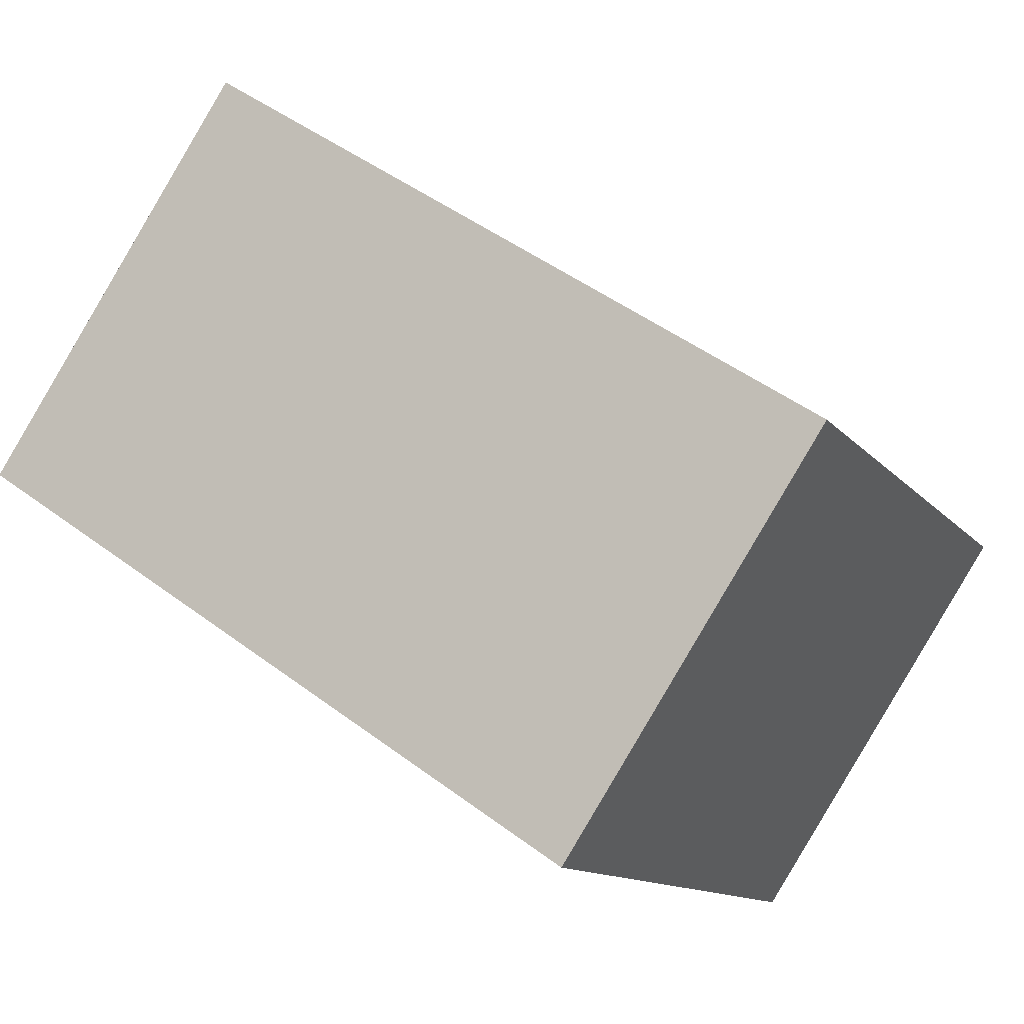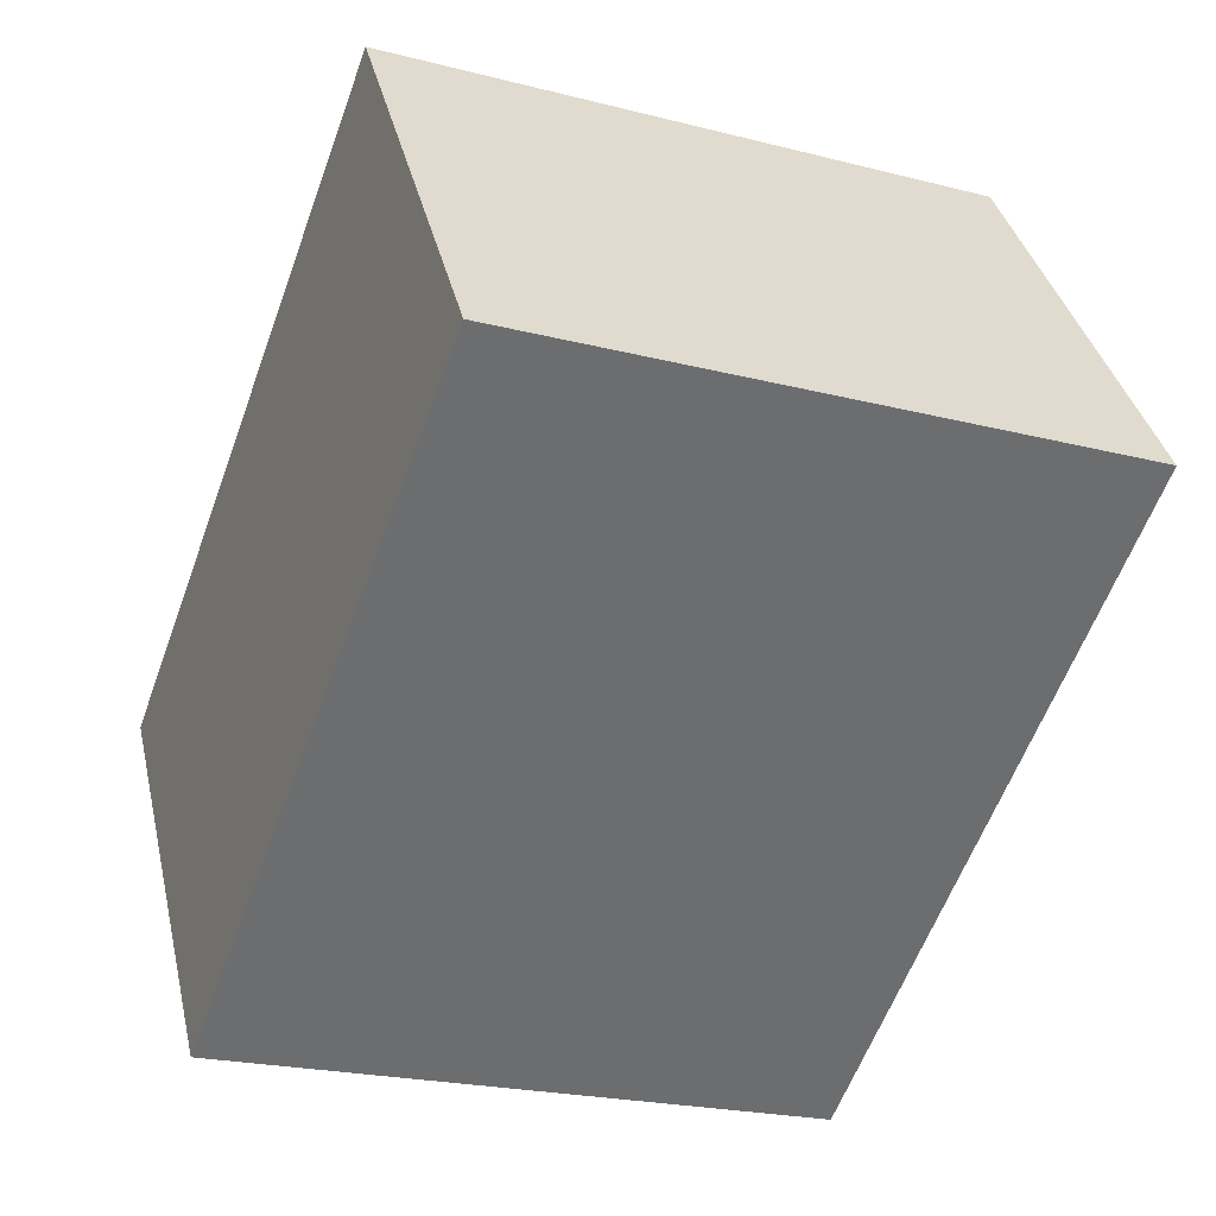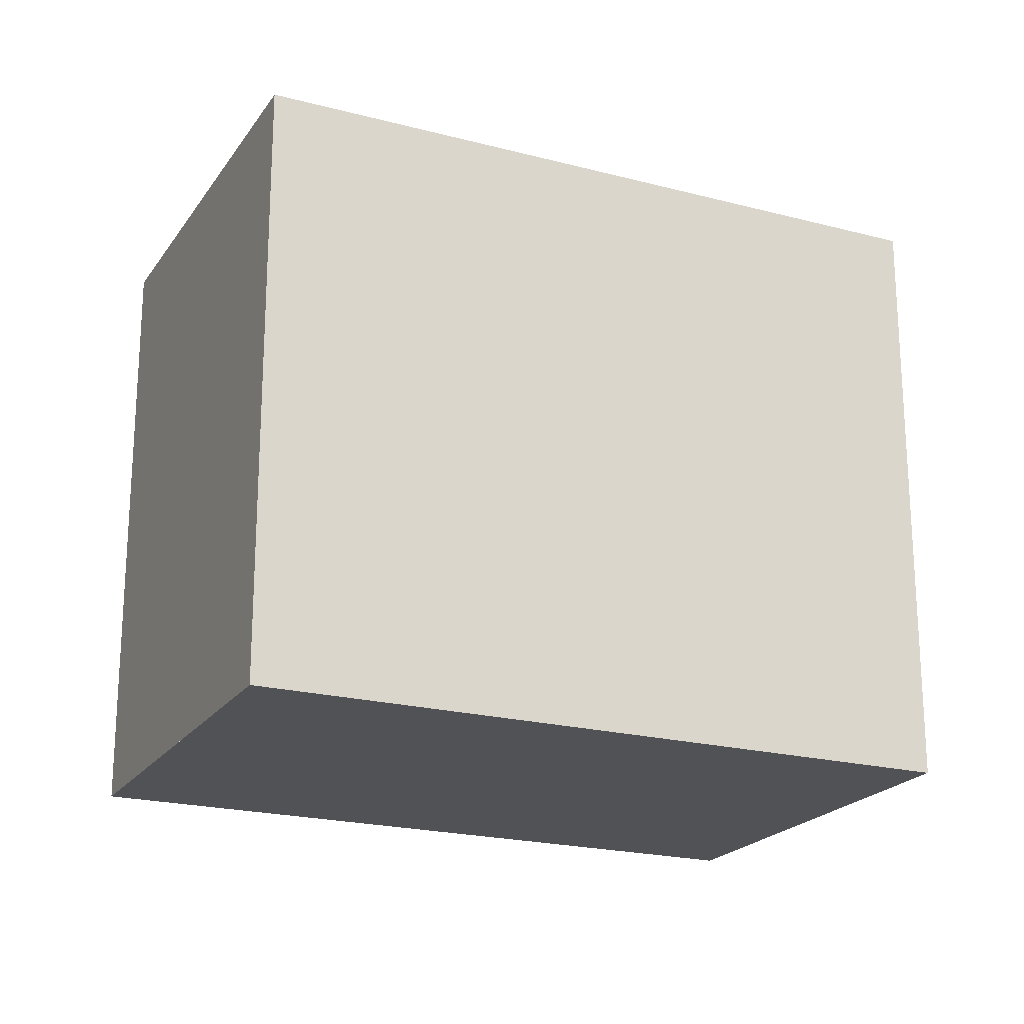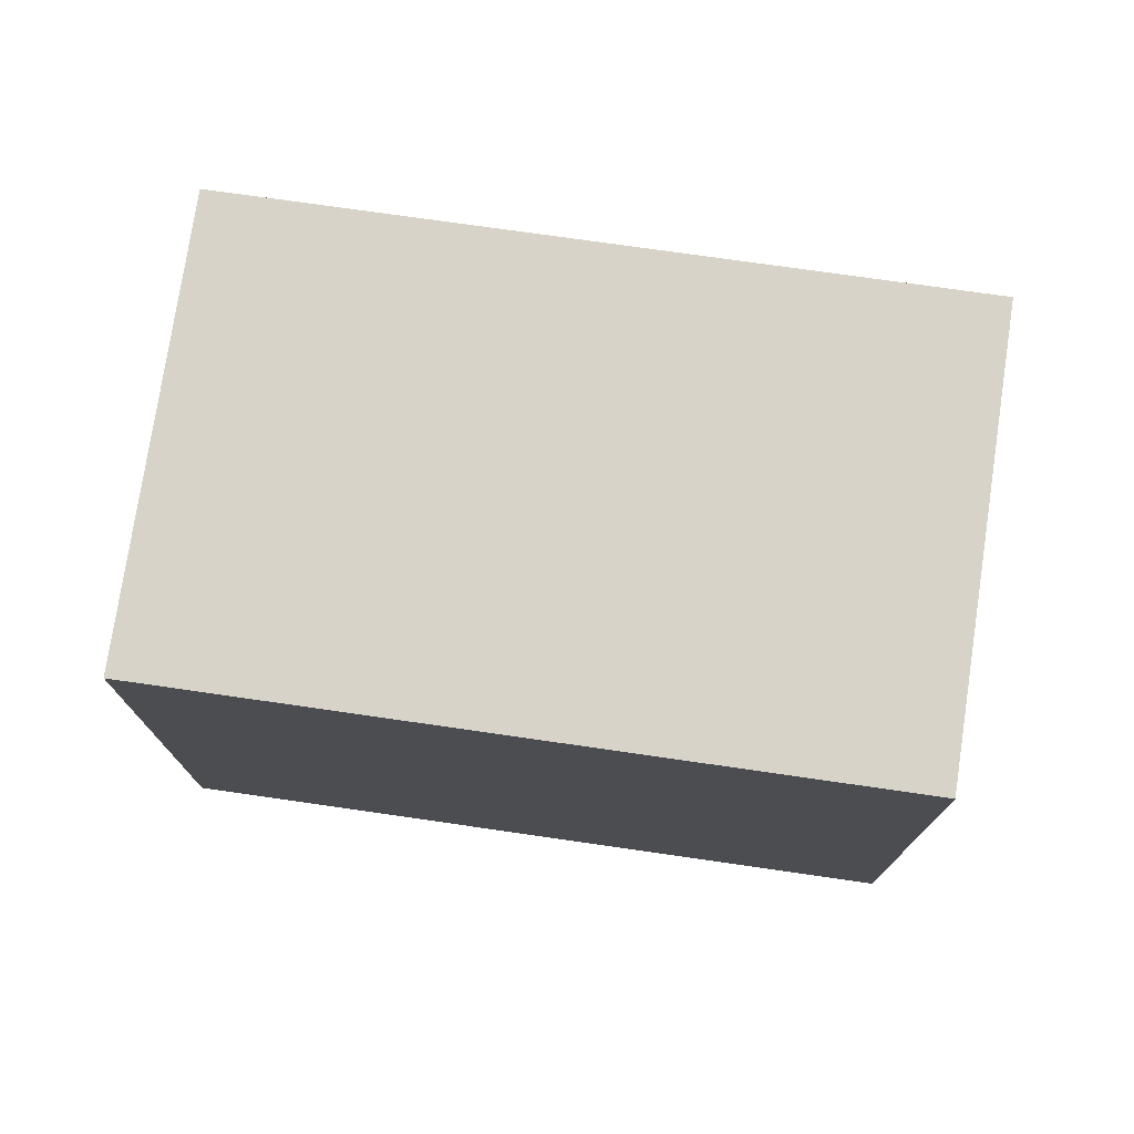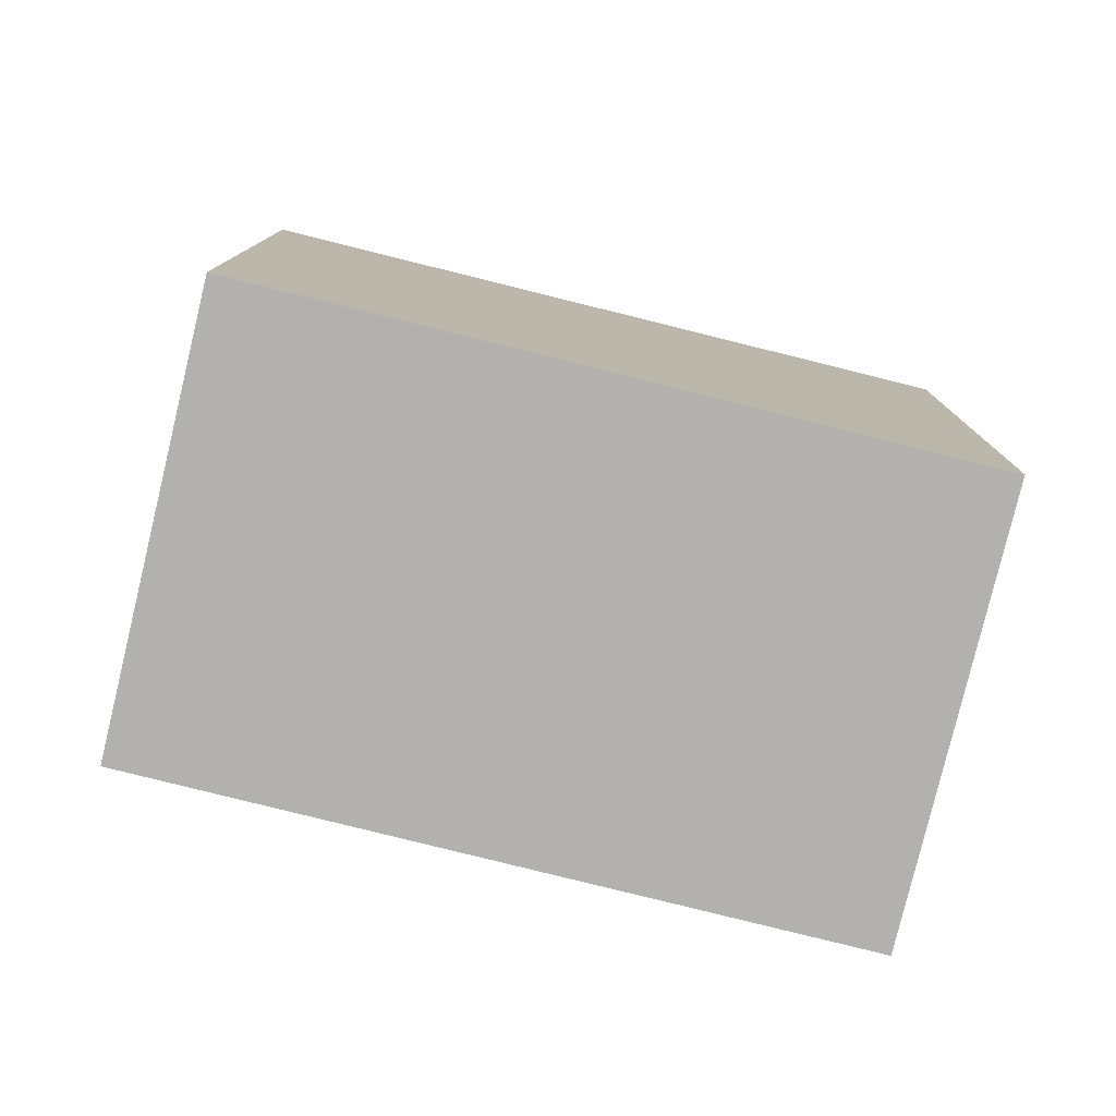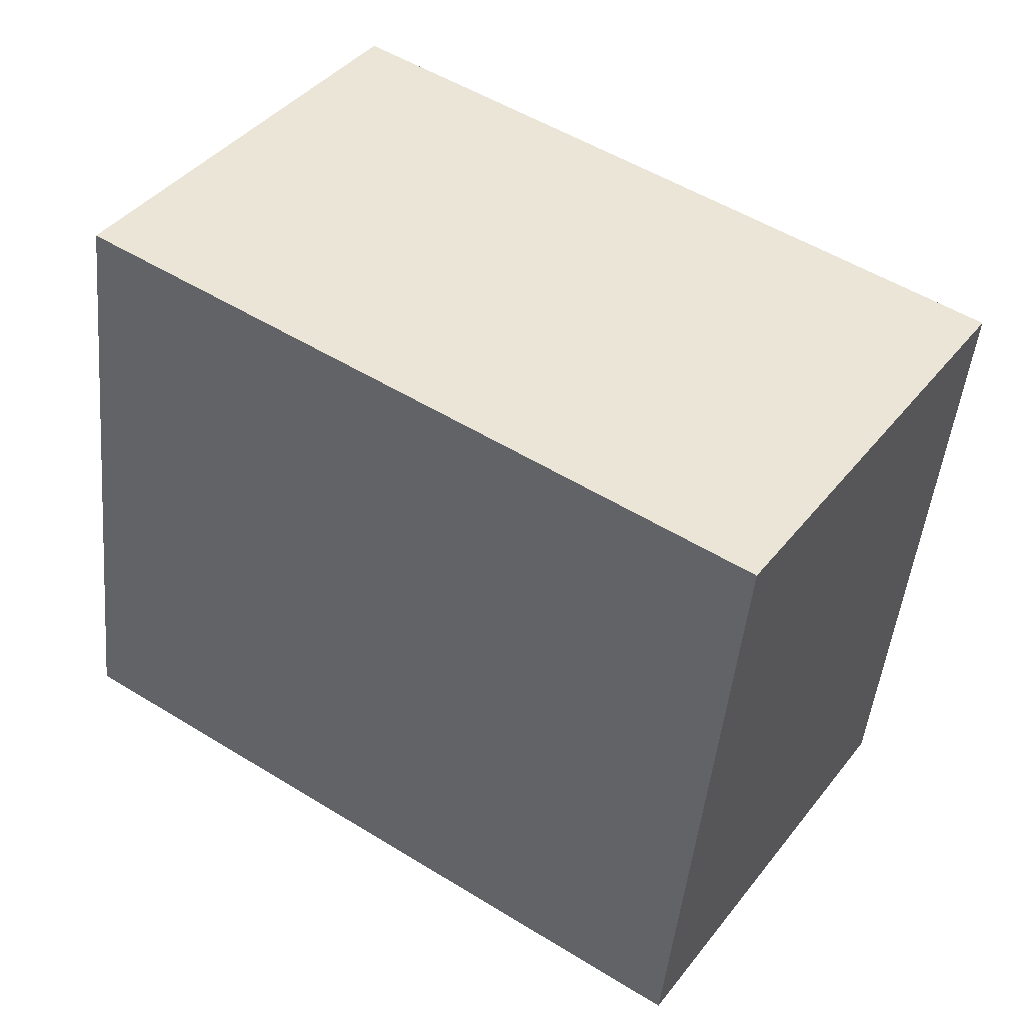
<metadata>
{"format":"obj","ext":"obj","renderer":"f3d","projection":"perspective","resolution":1024,"background":"white","views":[{"elev":-12.2,"azim":-156.6,"up":"+Y"},{"elev":-22.1,"azim":65.9,"up":"+Y"},{"elev":-21.0,"azim":8.6,"up":"+Z"},{"elev":76.3,"azim":42.0,"up":"+Z"},{"elev":-79.2,"azim":19.9,"up":"+Z"},{"elev":-47.5,"azim":174.5,"up":"+Y"}]}
</metadata>
<code>
v -972.8 -1700 13.31
v -978.2 -1692 13.26
v -965 -1683 13.26
v -959.5 -1692 13.31
v -964.8 -1684 13.26
v -978.1 -1693 13.26
v -973 -1700 13.3
v -959.8 -1691 13.31
v -959.8 -1691 13.31
v -964.8 -1684 13.26
v -959.5 -1692 13.31
v -960 -1691 13.31
v -973.2 -1700 13.3
v -959.9 -1691 13.31
v -965 -1683 13.26
v -973 -1700 13.3
v -972.8 -1700 13.31
v -972.8 -1700 0
v -973 -1700 -1.776e-15
v -965 -1683 13.26
v -978.2 -1692 13.26
v -978.2 -1692 0
v -965 -1683 1.776e-15
v -964.8 -1684 13.26
v -965 -1683 13.26
v -965 -1683 -1.776e-15
v -964.8 -1684 1.776e-15
v -959.5 -1692 13.31
v -959.5 -1692 13.31
v -959.5 -1692 0
v -959.5 -1692 0
v -959.9 -1691 13.31
v -964.8 -1684 13.26
v -964.8 -1684 1.776e-15
v -959.9 -1691 -1.776e-15
v -978.2 -1692 13.26
v -978.1 -1693 13.26
v -978.1 -1693 -1.776e-15
v -978.2 -1692 0
v -973.2 -1700 13.3
v -973 -1700 13.3
v -973 -1700 -1.776e-15
v -973.2 -1700 -1.776e-15
v -959.5 -1692 13.31
v -959.8 -1691 13.31
v -959.8 -1691 1.776e-15
v -959.5 -1692 0
v -972.8 -1700 13.31
v -959.5 -1692 13.31
v -959.5 -1692 0
v -972.8 -1700 0
v -978.1 -1693 13.26
v -973.2 -1700 13.3
v -973.2 -1700 -1.776e-15
v -978.1 -1693 -1.776e-15
v -959.8 -1691 13.31
v -959.9 -1691 13.31
v -959.9 -1691 -1.776e-15
v -959.8 -1691 1.776e-15
v -965 -1683 13.26
v -965 -1683 13.26
v -965 -1683 1.776e-15
v -965 -1683 -1.776e-15
v -972.8 -1700 0
v -978.2 -1692 0
v -965 -1683 0
v -959.5 -1692 0
f 15 3 5 10
f 9 8 4 11
f 12 10 5 14
f 13 6 10 12
f 11 1 7 9
f 12 9 7 13
f 14 8 9 12
f 10 6 2 15
f 17 18 19 16
f 21 22 23 20
f 25 26 27 24
f 29 30 31 28
f 33 34 35 32
f 37 38 39 36
f 41 42 43 40
f 45 46 47 44
f 49 50 51 48
f 53 54 55 52
f 57 58 59 56
f 61 62 63 60
f 65 66 67 64

</code>
